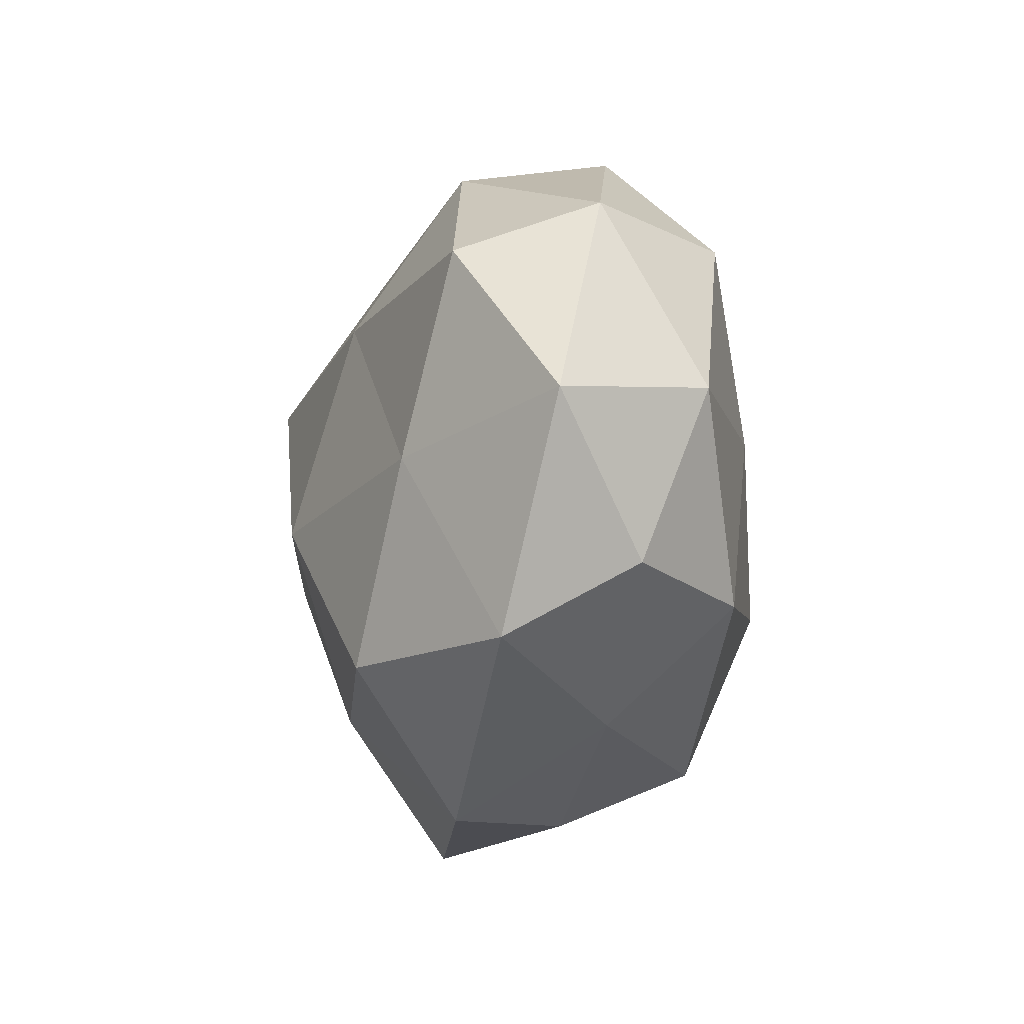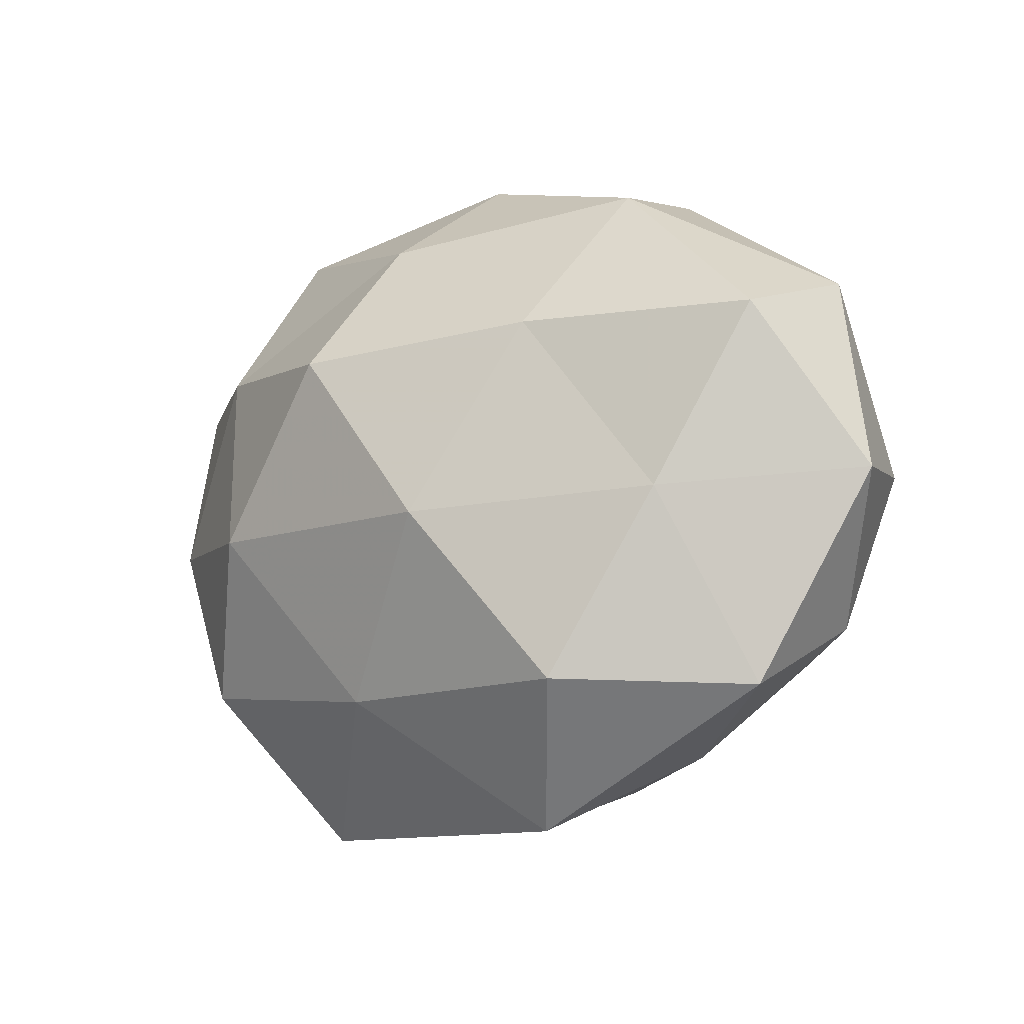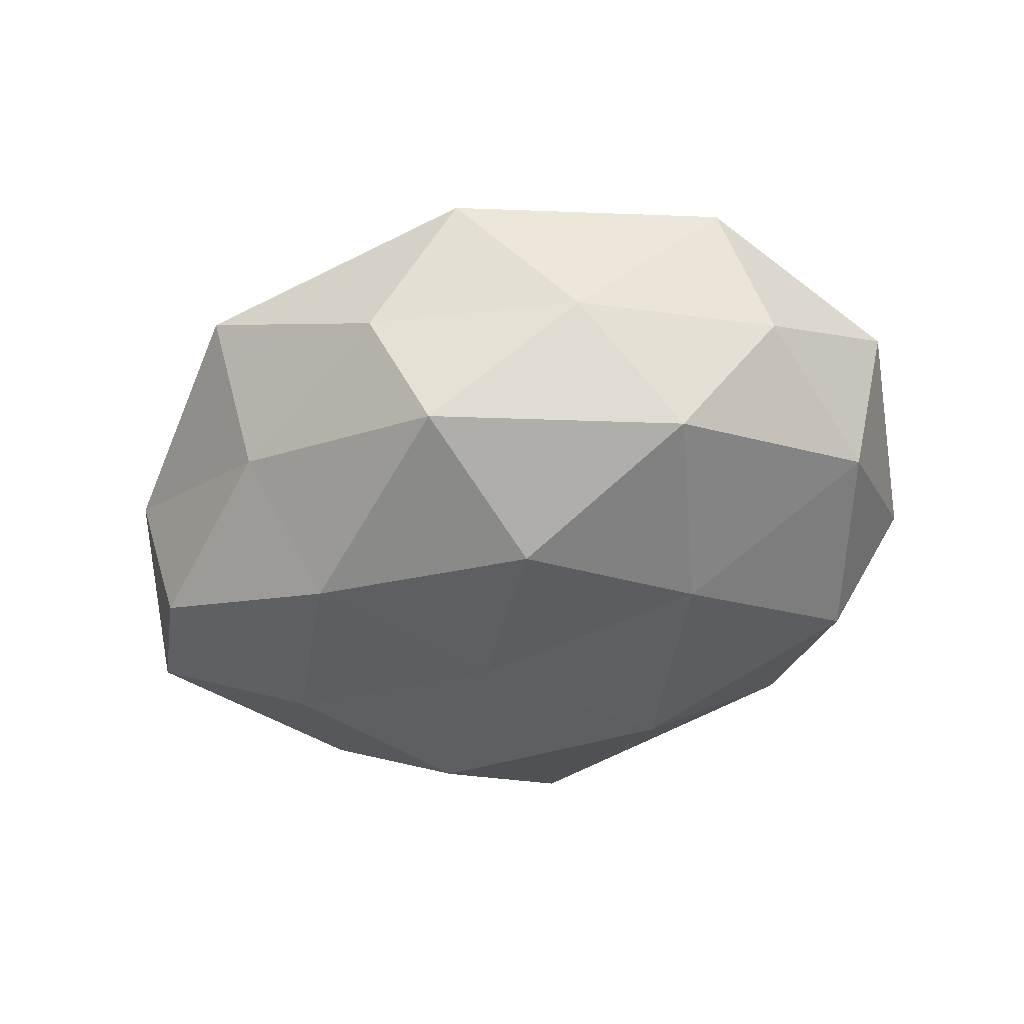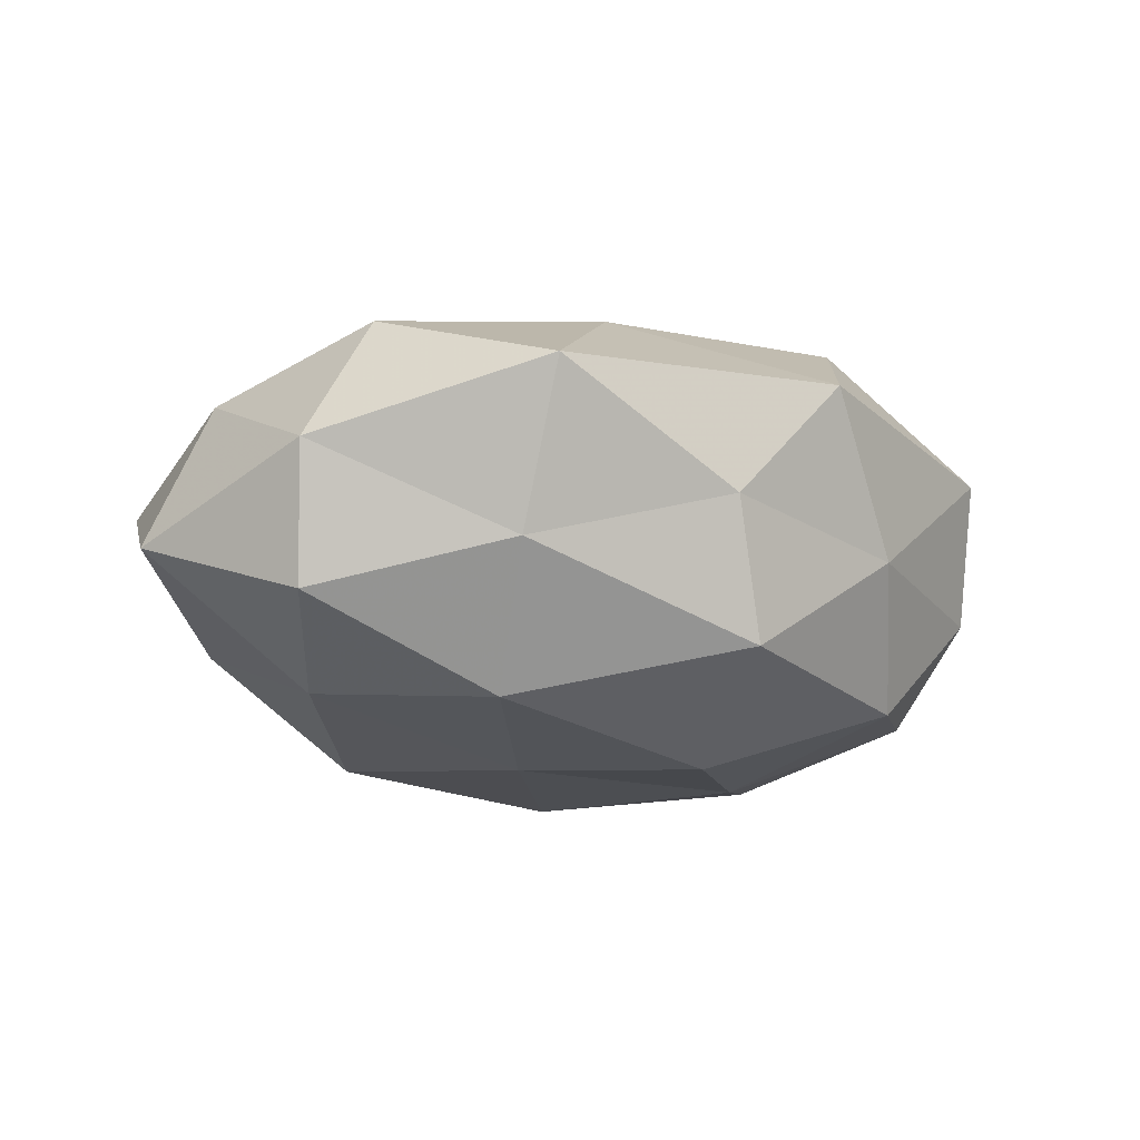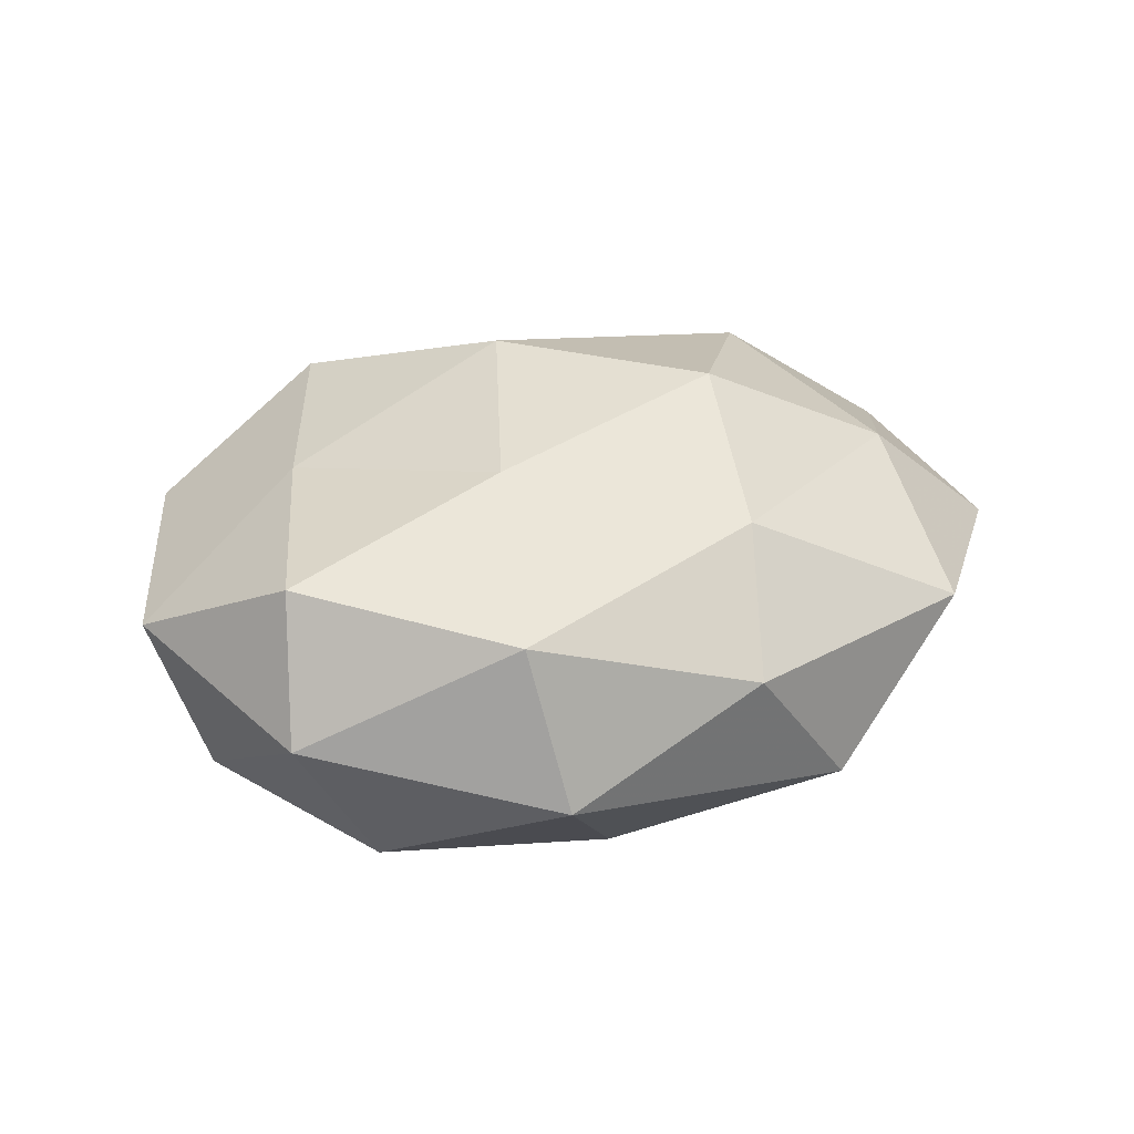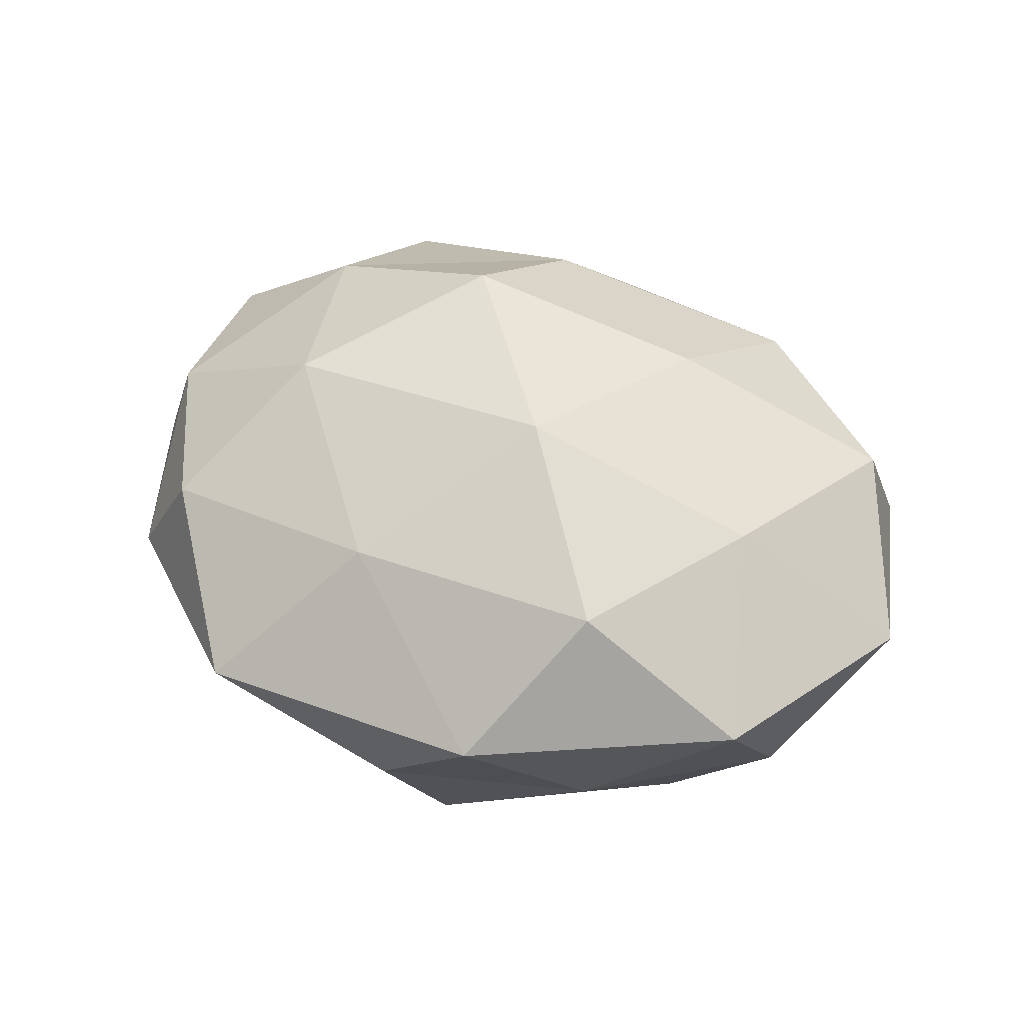
<metadata>
{"format":"obj","ext":"obj","renderer":"f3d","projection":"perspective","resolution":1024,"background":"white","views":[{"elev":-17.9,"azim":79.4,"up":"+Y"},{"elev":-13.8,"azim":35.9,"up":"+Y"},{"elev":-48.7,"azim":24.3,"up":"+Z"},{"elev":-23.0,"azim":-28.3,"up":"+Z"},{"elev":26.1,"azim":148.9,"up":"+Z"},{"elev":53.2,"azim":22.7,"up":"+Z"}]}
</metadata>
<code>
v 0.03971 0.01405 0.01377
v 0.02021 0.03501 -0.006655
v 0.0211 0.002198 -0.02162
v -0.04042 -0.01984 -0.001242
v -0.02936 0.002754 -0.01843
v 0.009972 -0.03814 0.008226
v 0.02826 -0.0183 -0.01771
v 0.01853 -0.02411 0.02017
v 0.003994 -0.03116 -0.01858
v -0.02051 -0.02797 -0.01067
v -0.001208 -0.03637 -0.005382
v -0.03794 -0.0149 -0.01481
v -0.03399 0.02065 -0.009393
v -0.009538 0.01315 0.02581
v 0.03952 -0.01747 -0.005228
v 0.04241 0.01939 -0.0008308
v -0.04886 0.001123 -0.006739
v -0.0112 0.03681 -0.01046
v 0.04285 -6.793e-05 -0.0115
v -0.02142 -0.03716 0.004606
v -0.02974 0.01664 0.01586
v 0.00806 0.0225 -0.02026
v 0.0002087 0.03817 0.003747
v -0.004896 0.02814 0.01584
v 0.005004 -0.005867 0.02615
v -0.008874 -0.02371 0.0176
v 0.02262 0.03038 0.01012
v -0.02696 0.03416 0.004706
v -0.03344 -0.02043 0.01282
v 0.02988 -0.004858 0.0173
v 0.01603 0.0144 0.0209
v -0.04458 0.01721 0.003556
v 0.02109 -0.02968 -0.00575
v -0.01678 -0.01601 -0.02257
v 0.03337 0.01912 -0.01533
v 0.04824 -0.003044 0.004705
v -0.04301 -0.001815 0.00919
v 0.007716 -0.01388 -0.02565
v 0.03647 -0.02484 0.008193
v -0.004974 0.00299 -0.02284
v -0.01767 0.01986 -0.02012
v -0.02458 -0.00445 0.02182
f 9 11 10
f 12 10 4
f 4 17 12
f 5 12 17
f 5 17 13
f 3 19 7
f 7 19 15
f 10 20 4
f 6 20 11
f 10 11 20
f 22 18 2
f 2 18 23
f 14 24 21
f 8 26 6
f 26 20 6
f 25 26 8
f 27 1 16
f 27 16 2
f 23 27 2
f 24 27 23
f 28 18 13
f 28 23 18
f 24 28 21
f 24 23 28
f 4 20 29
f 26 29 20
f 25 8 30
f 14 31 24
f 14 25 31
f 31 1 27
f 31 27 24
f 31 30 1
f 25 30 31
f 13 17 32
f 32 28 13
f 21 28 32
f 7 33 9
f 11 33 6
f 9 33 11
f 7 15 33
f 9 10 34
f 34 12 5
f 34 10 12
f 2 16 35
f 3 35 19
f 19 35 16
f 35 22 2
f 3 22 35
f 36 16 1
f 15 19 36
f 19 16 36
f 1 30 36
f 37 17 4
f 29 37 4
f 37 32 17
f 21 32 37
f 38 3 7
f 38 7 9
f 38 9 34
f 6 39 8
f 30 8 39
f 33 39 6
f 33 15 39
f 36 39 15
f 30 39 36
f 40 22 3
f 34 5 40
f 38 40 3
f 38 34 40
f 41 5 13
f 13 18 41
f 22 41 18
f 40 5 41
f 40 41 22
f 14 21 42
f 14 42 25
f 42 26 25
f 42 29 26
f 21 37 42
f 42 37 29

</code>
